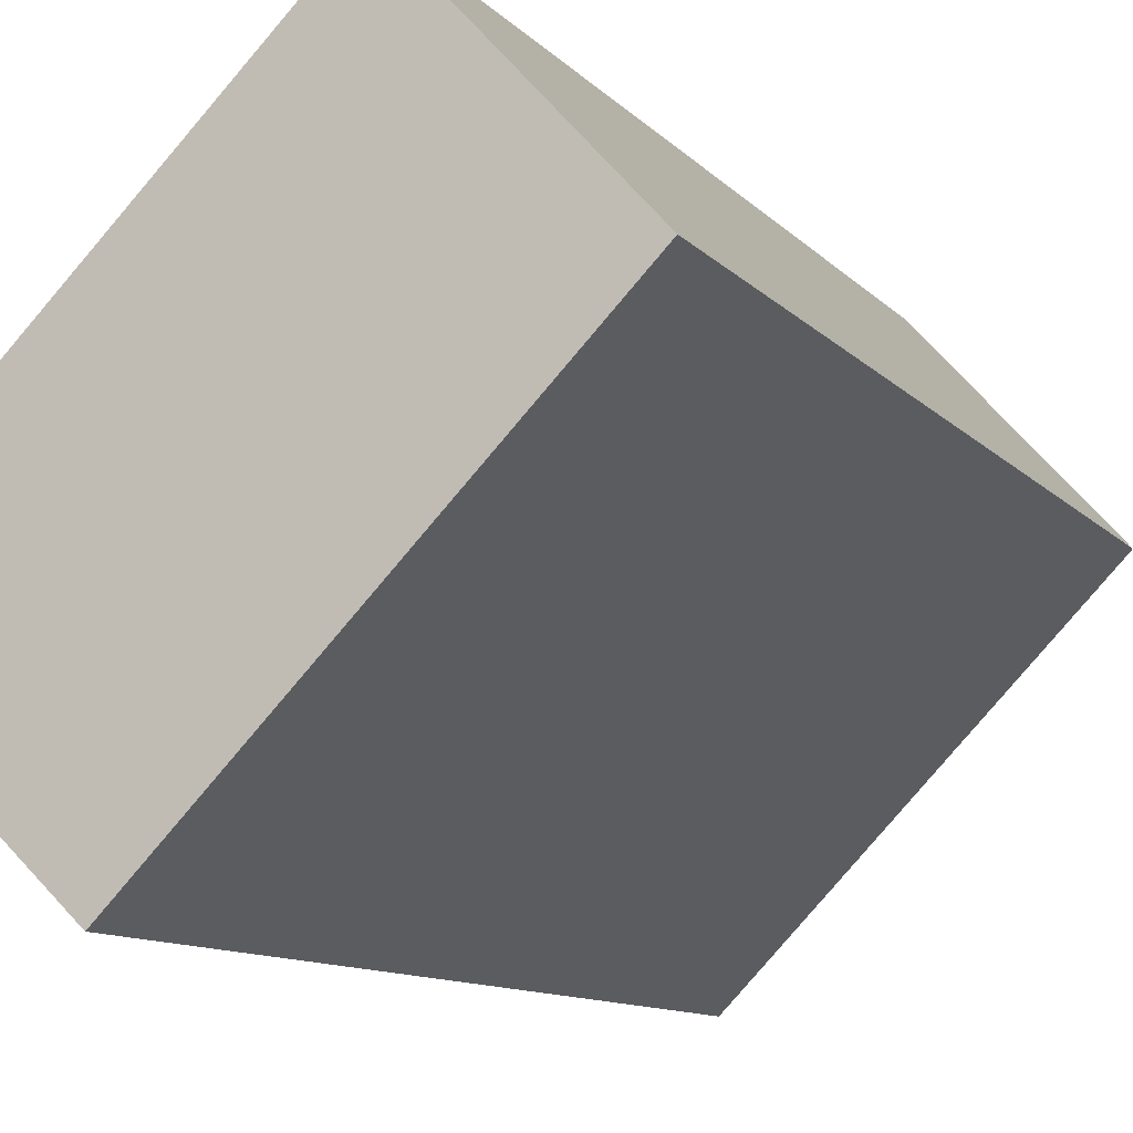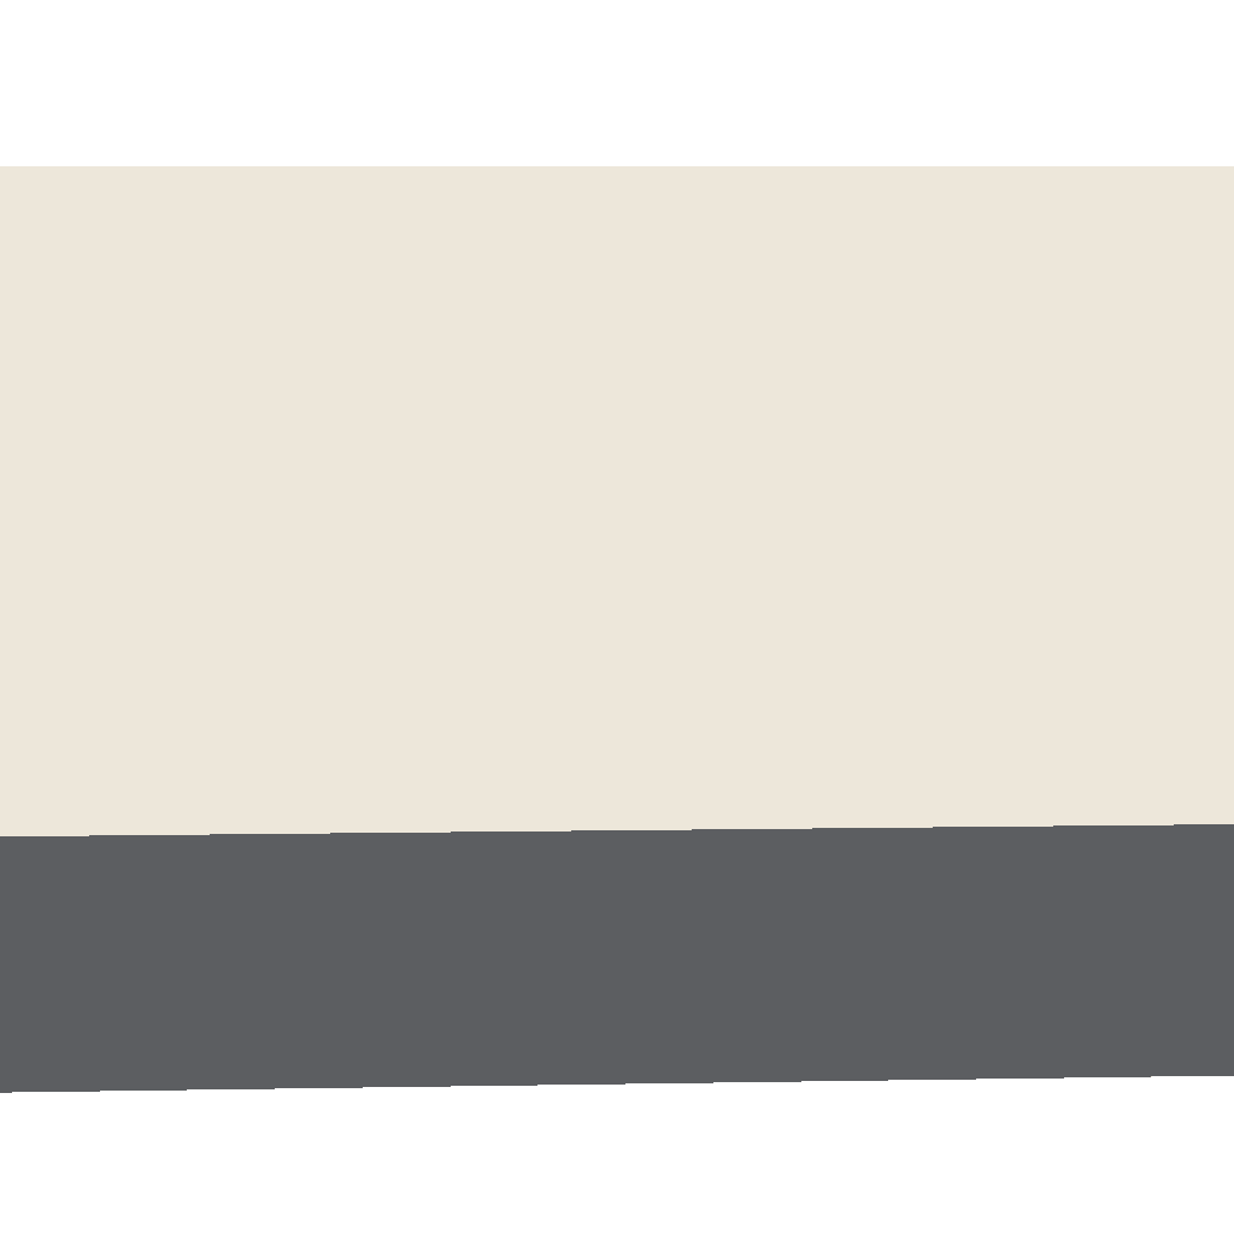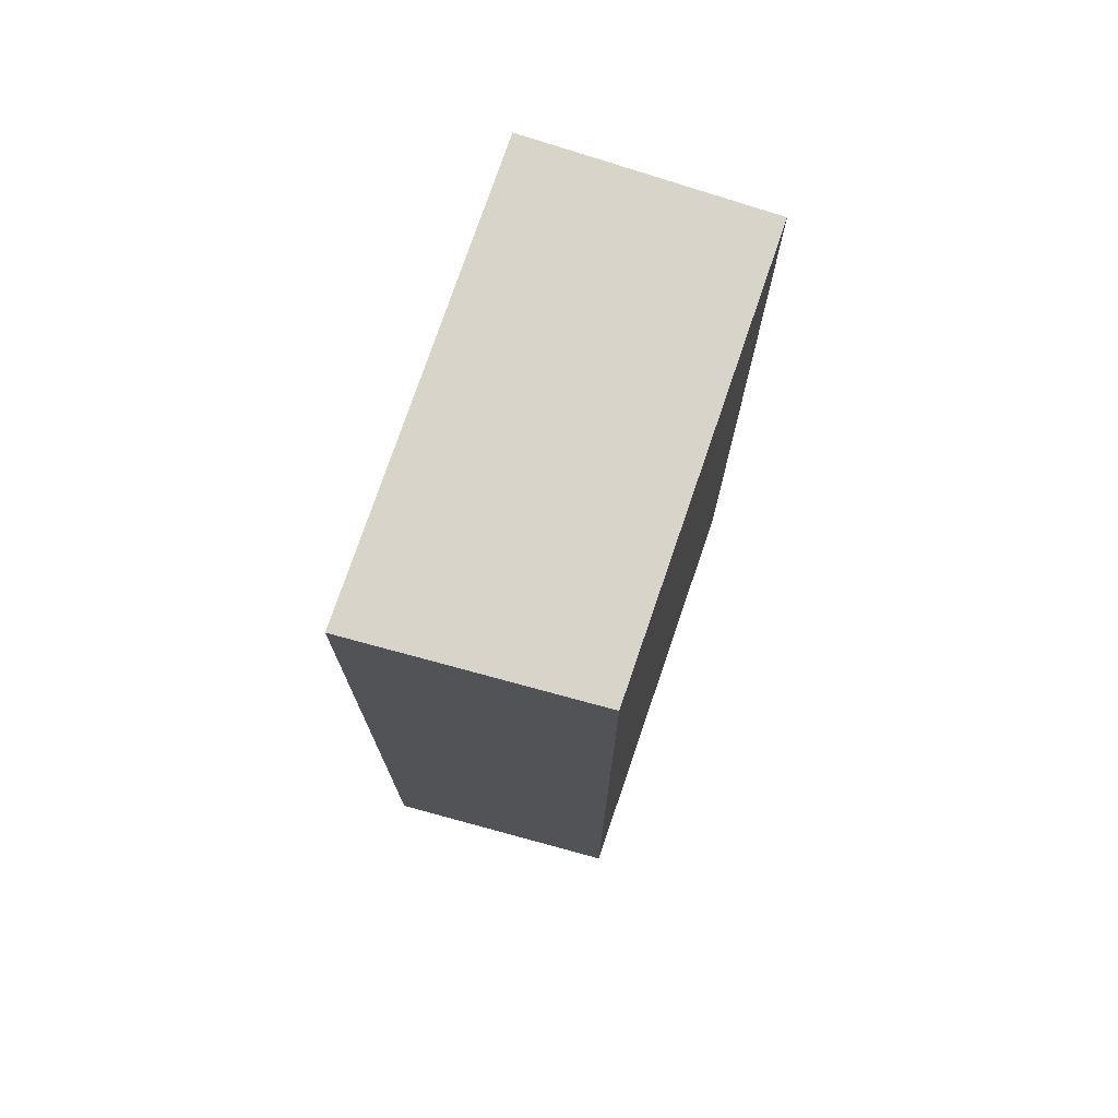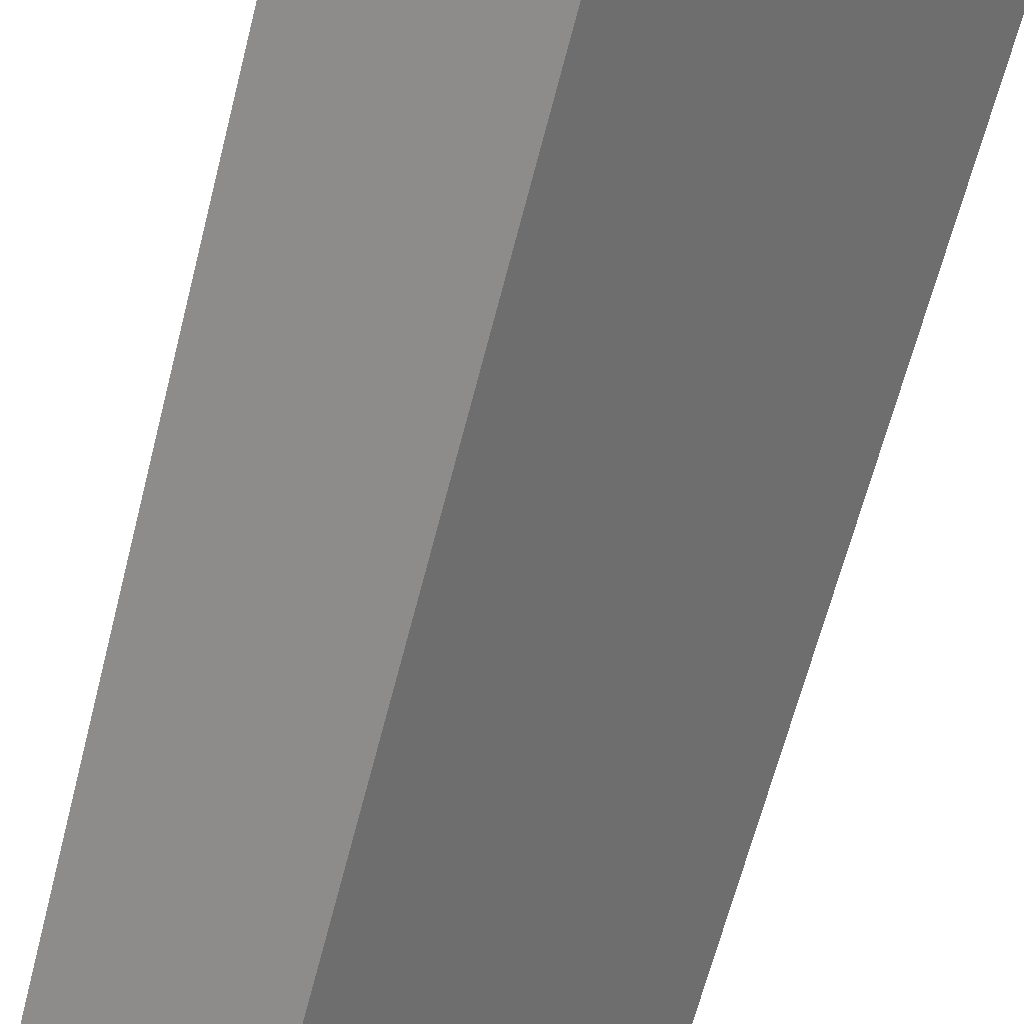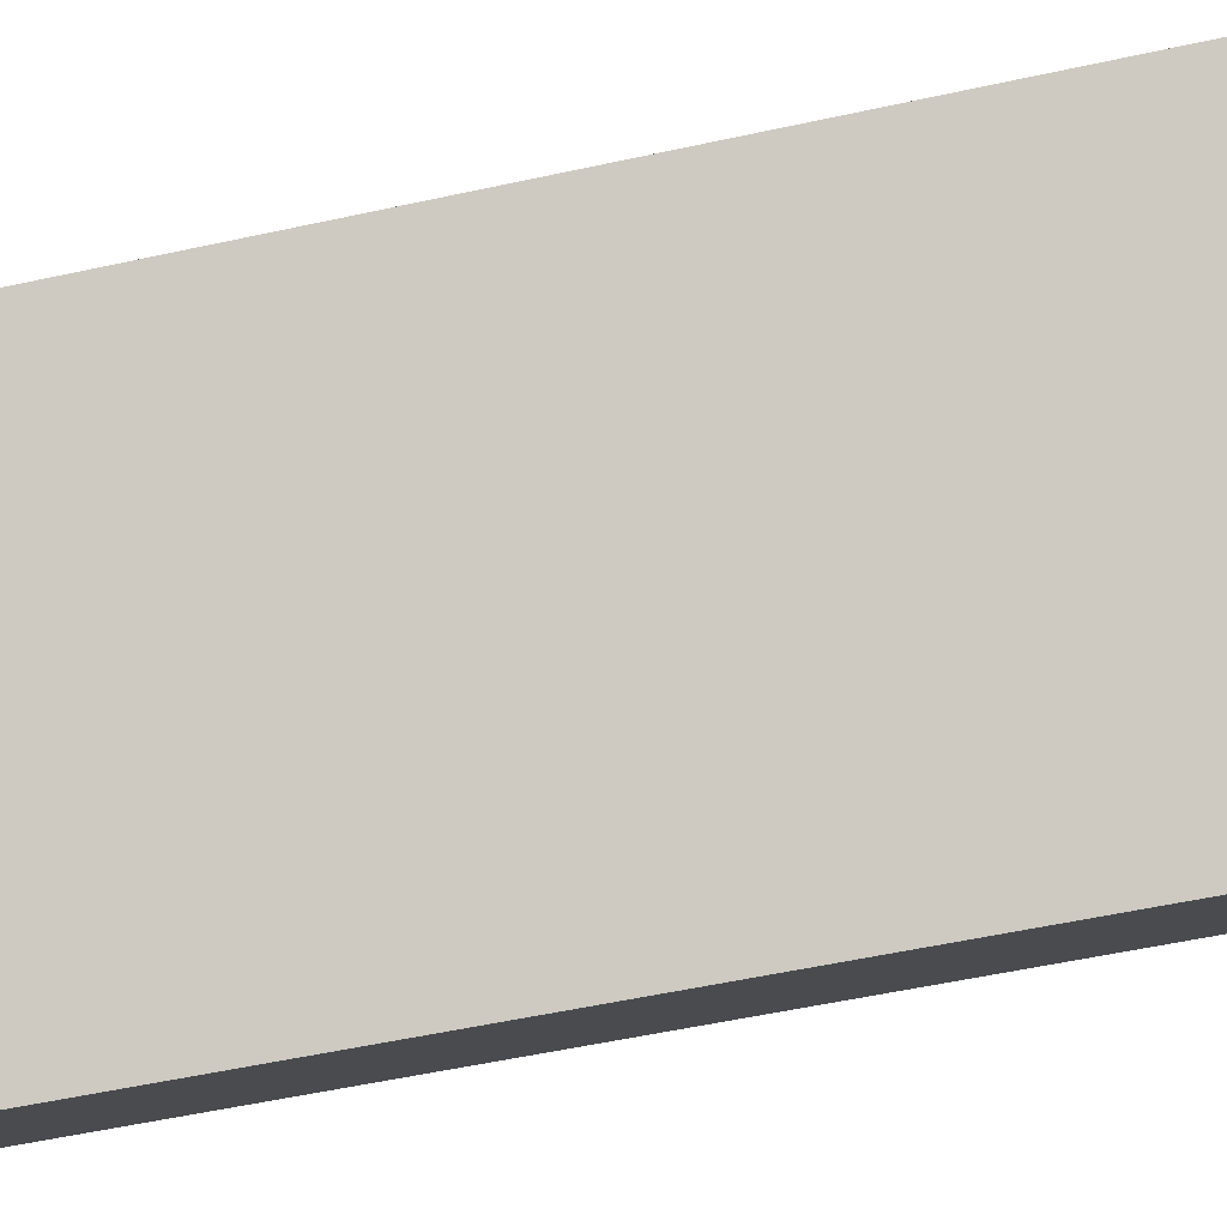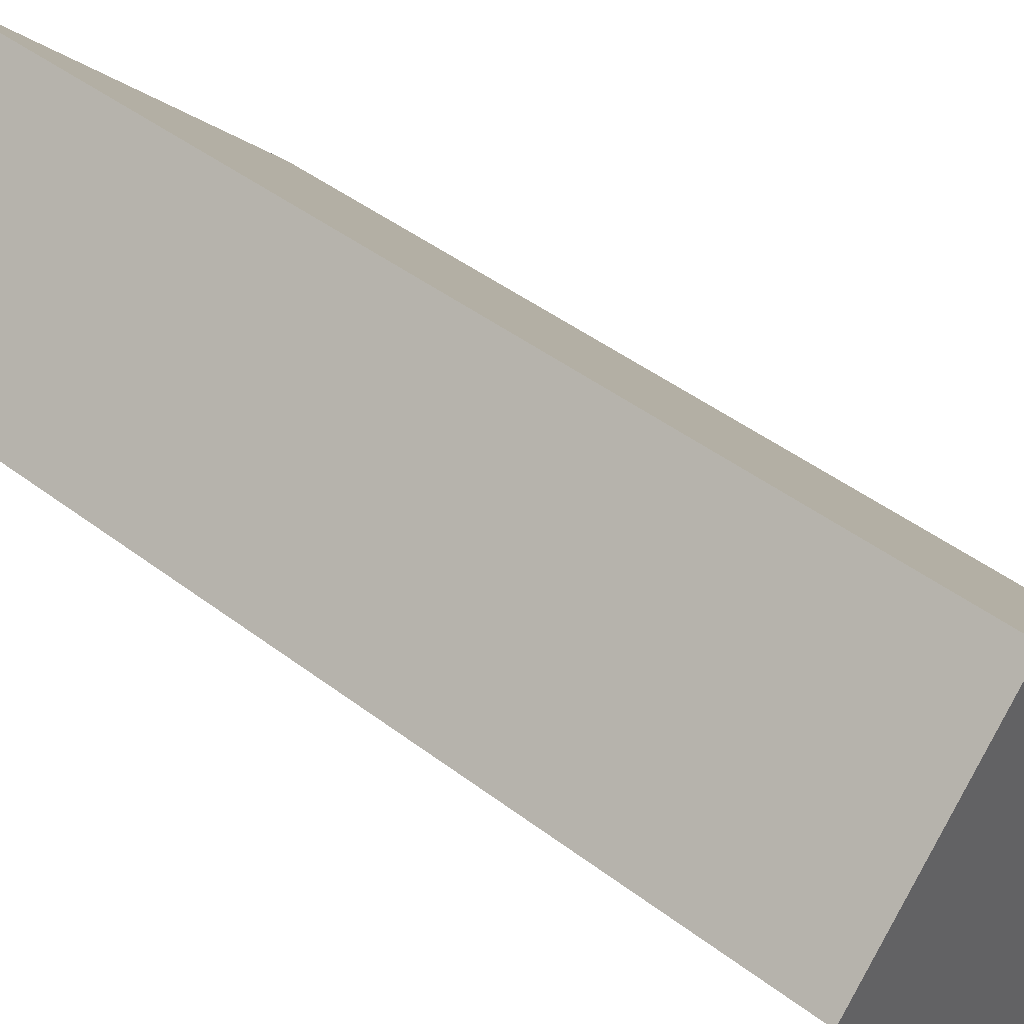
<metadata>
{"format":"obj","ext":"obj","renderer":"f3d","projection":"perspective","resolution":1024,"background":"white","views":[{"elev":-9.8,"azim":22.1,"up":"+Z"},{"elev":6.6,"azim":-93.4,"up":"+Z"},{"elev":74.9,"azim":63.0,"up":"+Y"},{"elev":-65.9,"azim":-14.4,"up":"+Z"},{"elev":-54.4,"azim":103.1,"up":"+Z"},{"elev":43.7,"azim":132.0,"up":"+Z"}]}
</metadata>
<code>
v  1.41 4.009 1.441
v  0.764 4.009 -0.747
v  0 4.009 2.455e-16
v  2.123 4.009 0.654
v  0.764 4.574e-17 -0.747
v  0 0 0
v  1.41 -8.824e-17 1.441
v  2.123 -4.005e-17 0.654
g defaultobject
f 1 2 3
f 2 1 4
f 5 3 2
f 3 5 6
f 6 1 3
f 1 6 7
f 8 2 4
f 2 8 5
f 7 4 1
f 4 7 8
f 8 6 5
f 6 8 7

</code>
